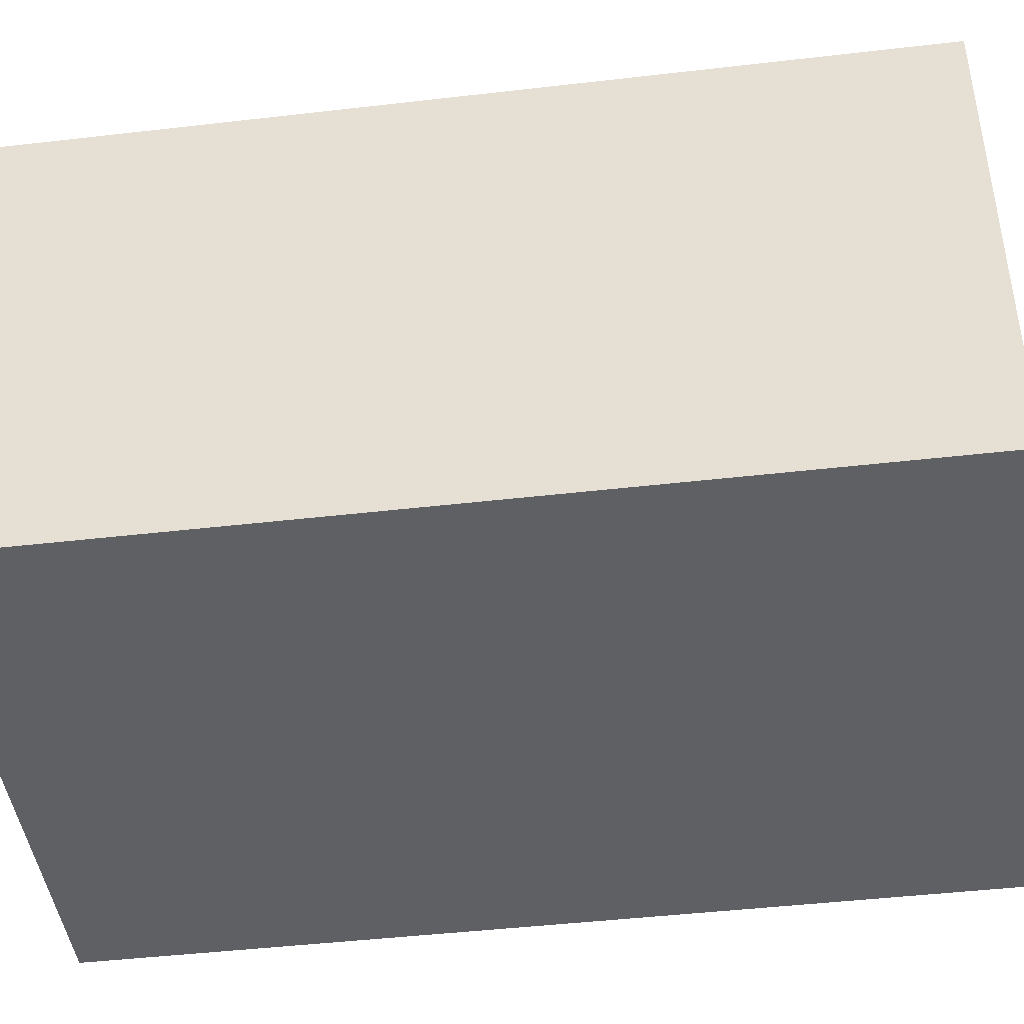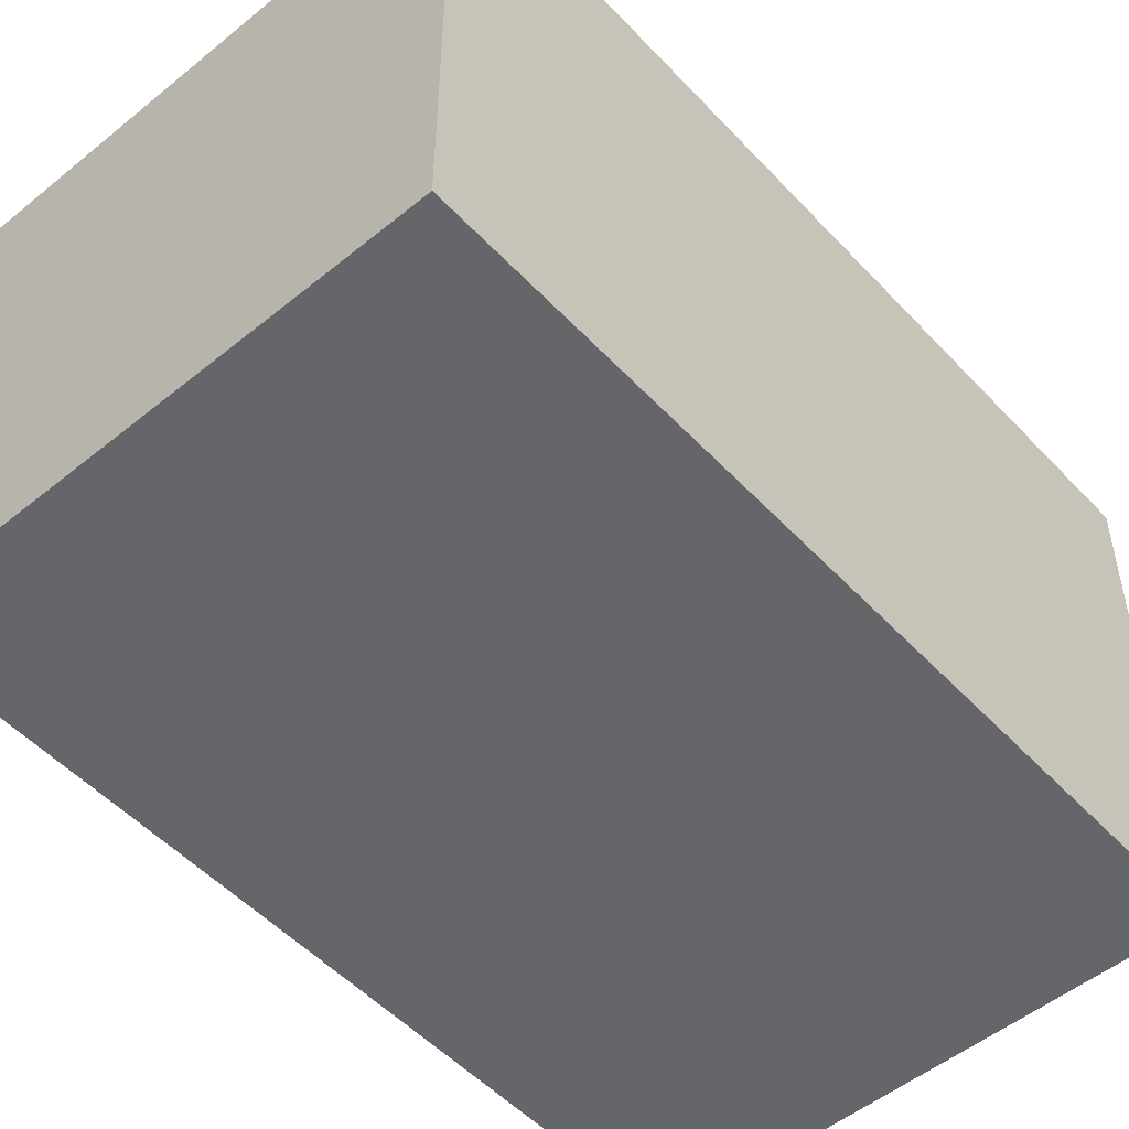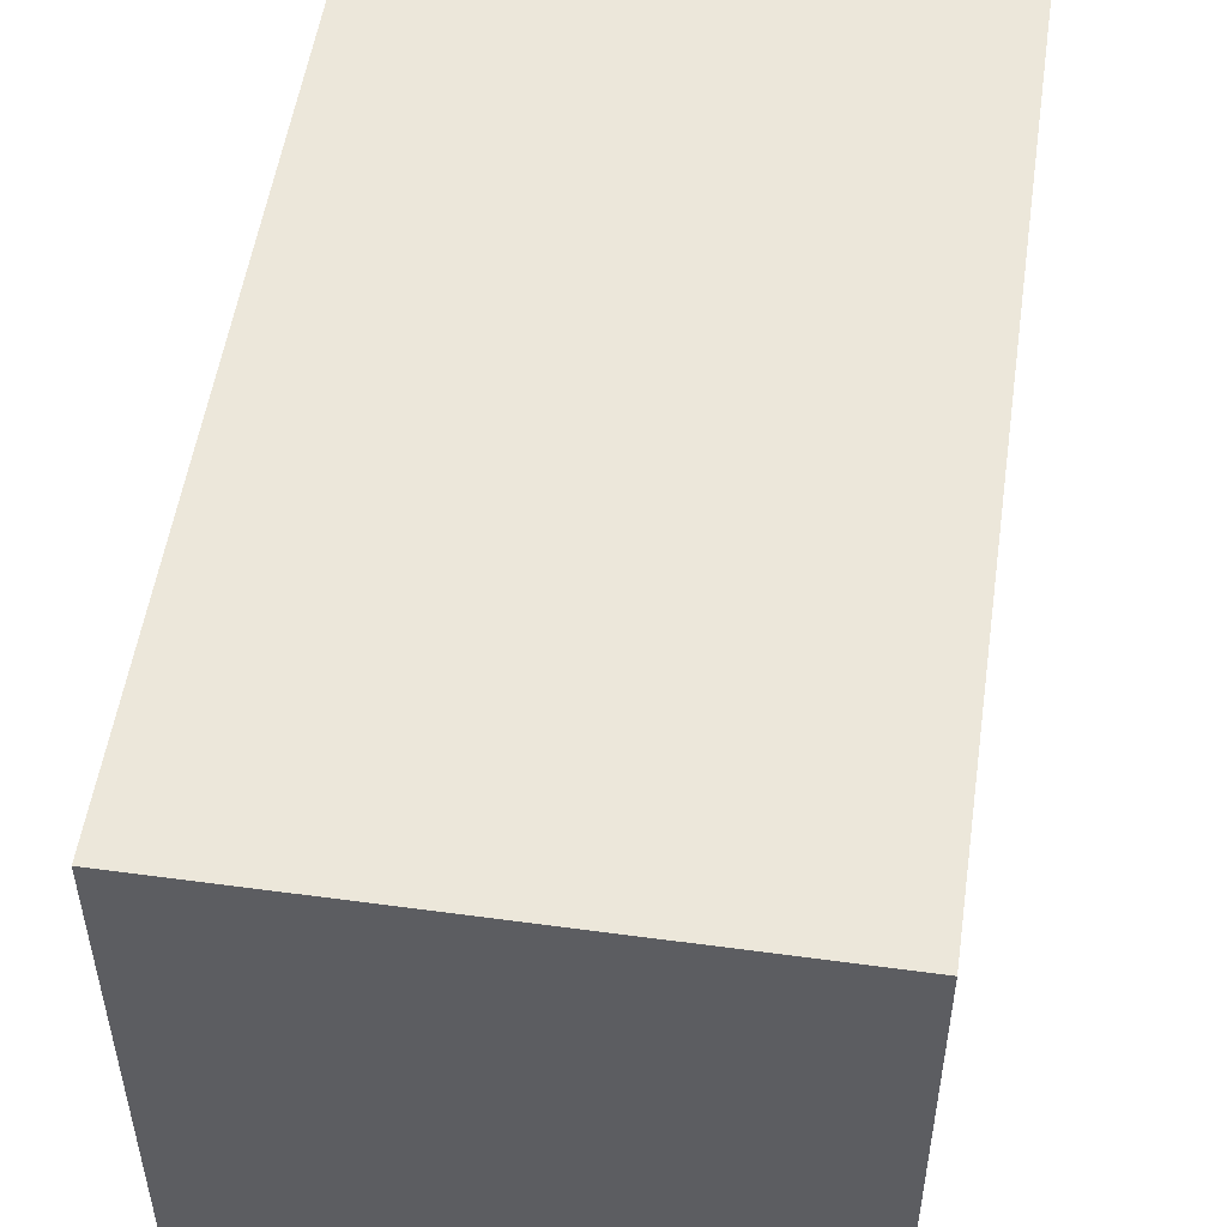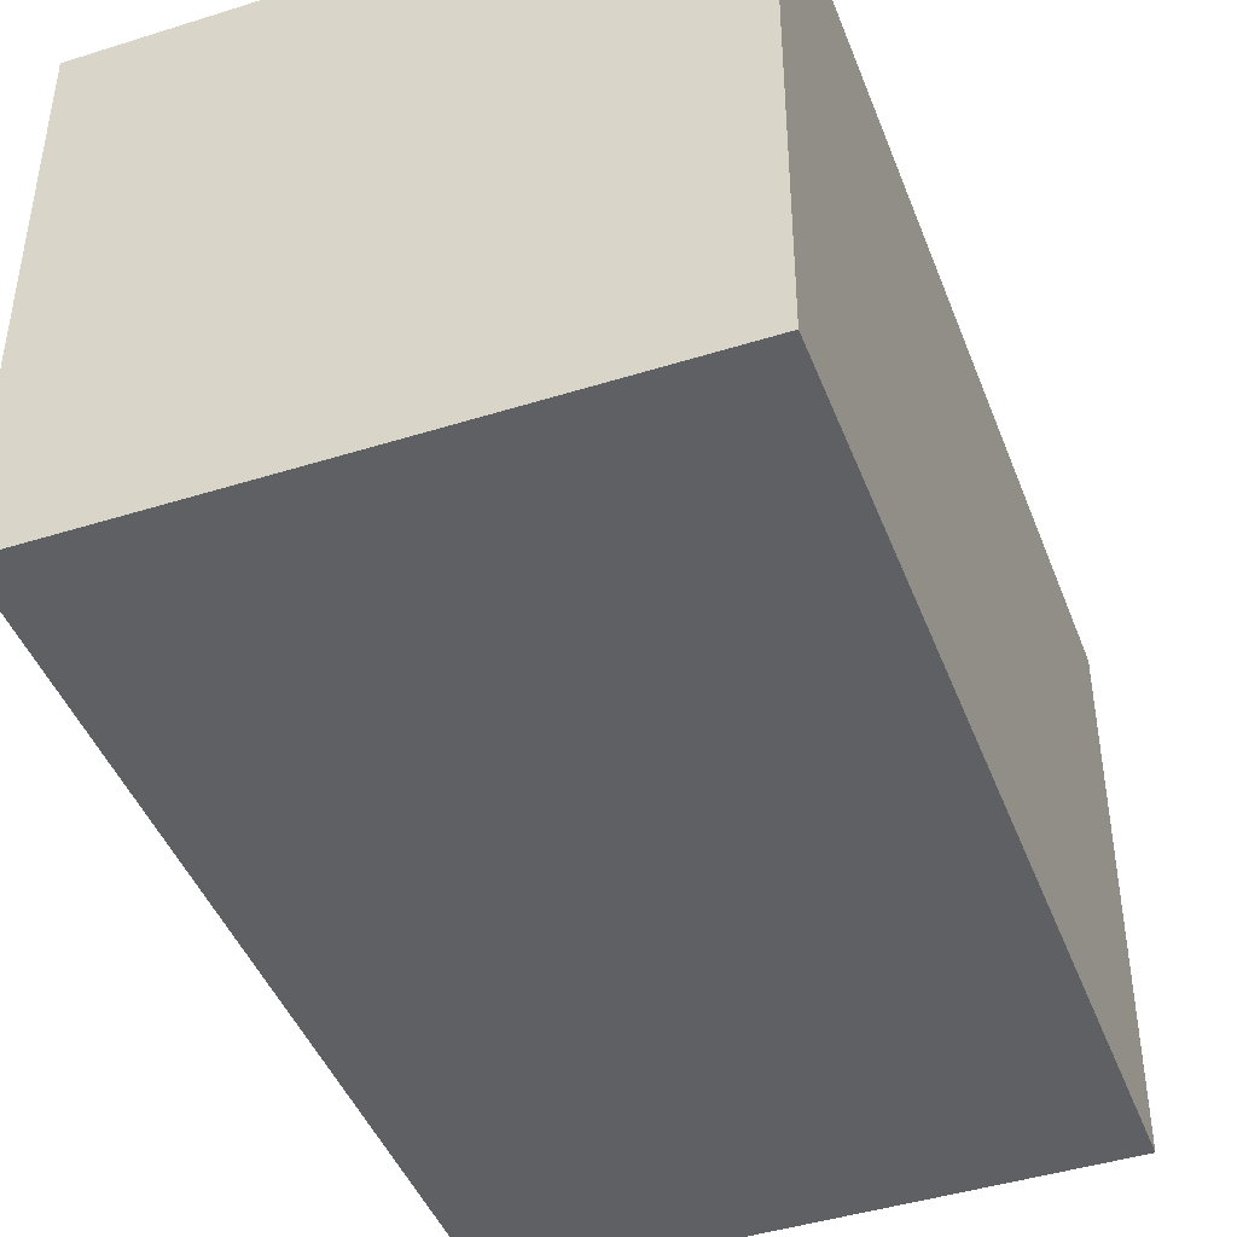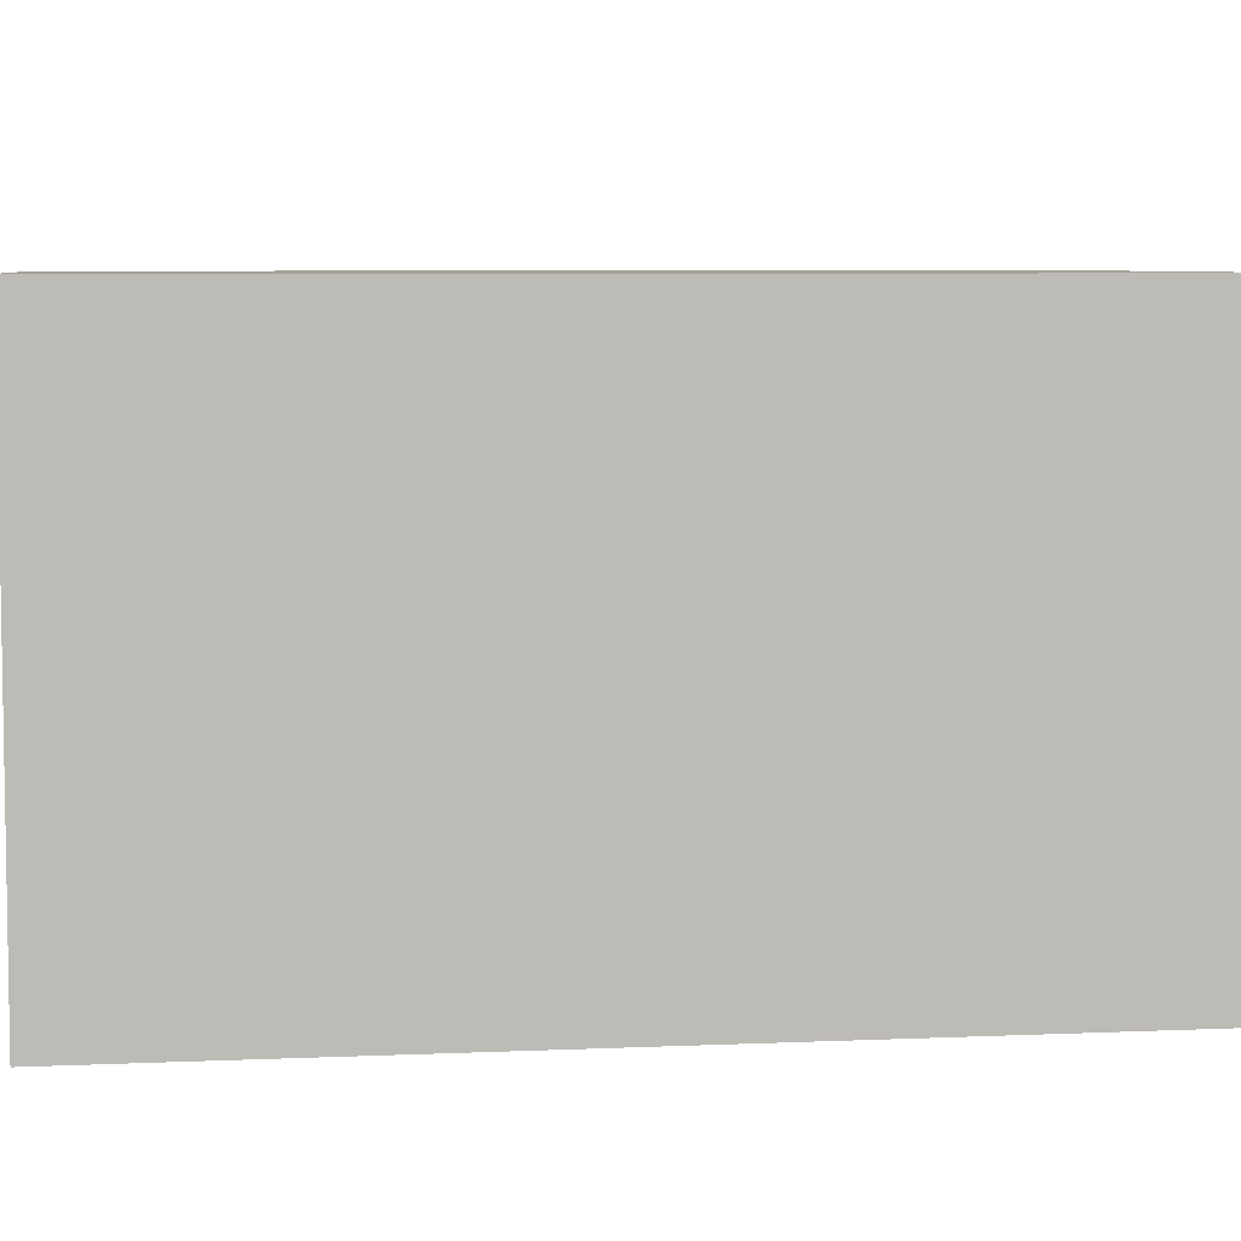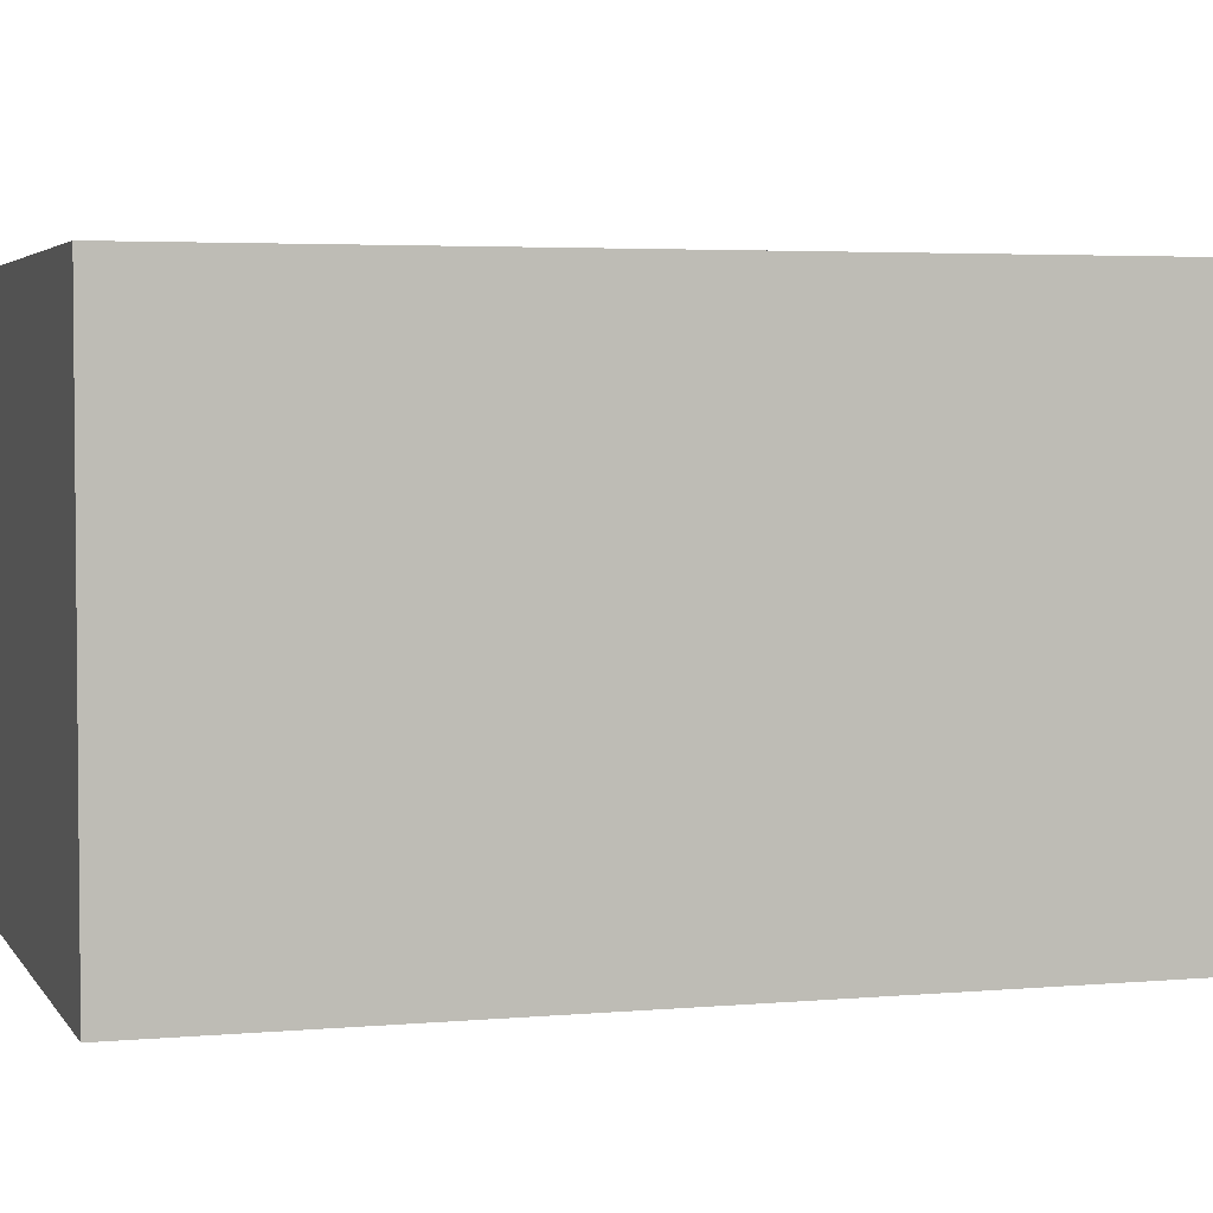
<metadata>
{"format":"obj","ext":"obj","renderer":"f3d","projection":"perspective","resolution":1024,"background":"white","views":[{"elev":-44.6,"azim":106.8,"up":"+Y"},{"elev":-51.8,"azim":-129.5,"up":"+Y"},{"elev":52.4,"azim":-162.6,"up":"+Y"},{"elev":-44.2,"azim":29.3,"up":"+Y"},{"elev":6.2,"azim":91.4,"up":"+Y"},{"elev":3.6,"azim":-98.0,"up":"+Y"}]}
</metadata>
<code>
v  0 2.97 1.819e-16
v  3.909 2.97 4.499
v  3.111 2.97 -0.497
v  0.798 2.97 4.996
v  3.111 3.043e-17 -0.497
v  0 0 0
v  0.798 -3.059e-16 4.996
v  3.909 -2.755e-16 4.499
g defaultobject
f 1 2 3
f 2 1 4
f 5 1 3
f 1 5 6
f 6 4 1
f 4 6 7
f 7 2 4
f 2 7 8
f 8 3 2
f 3 8 5
f 8 6 5
f 6 8 7

</code>
